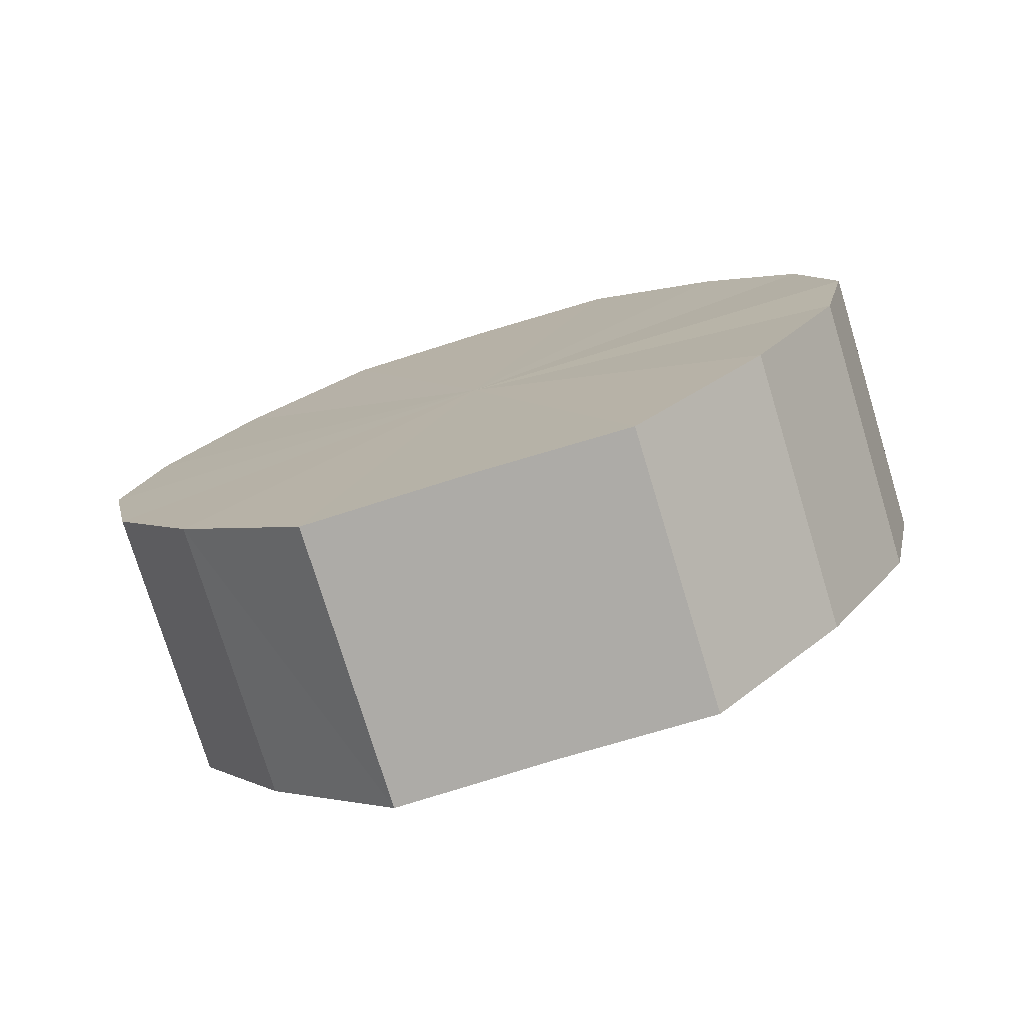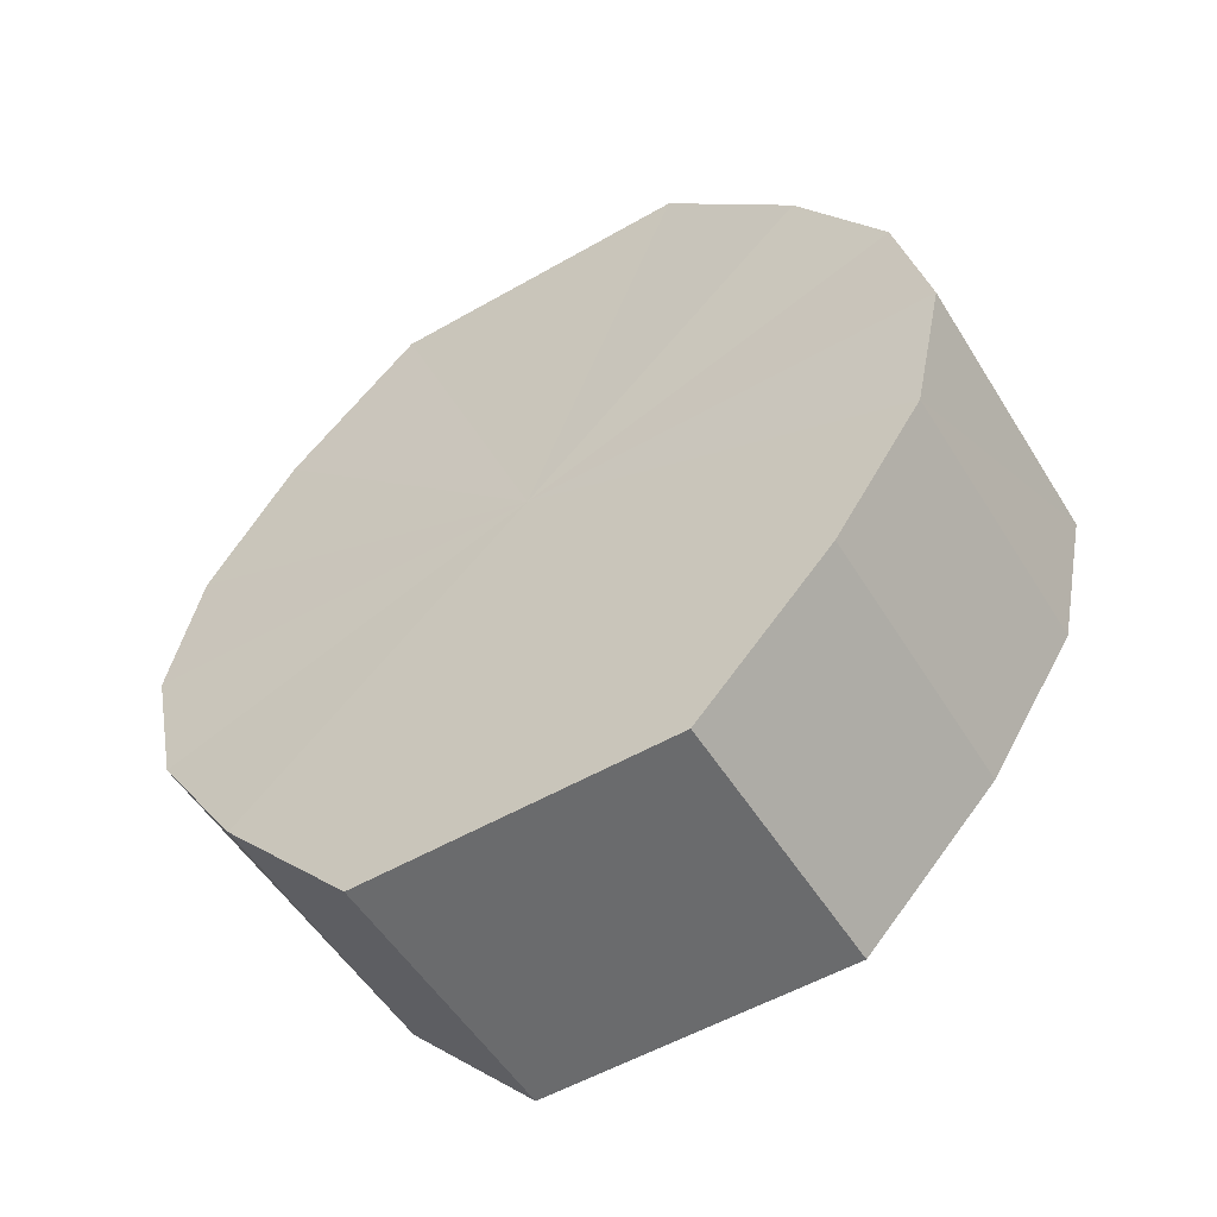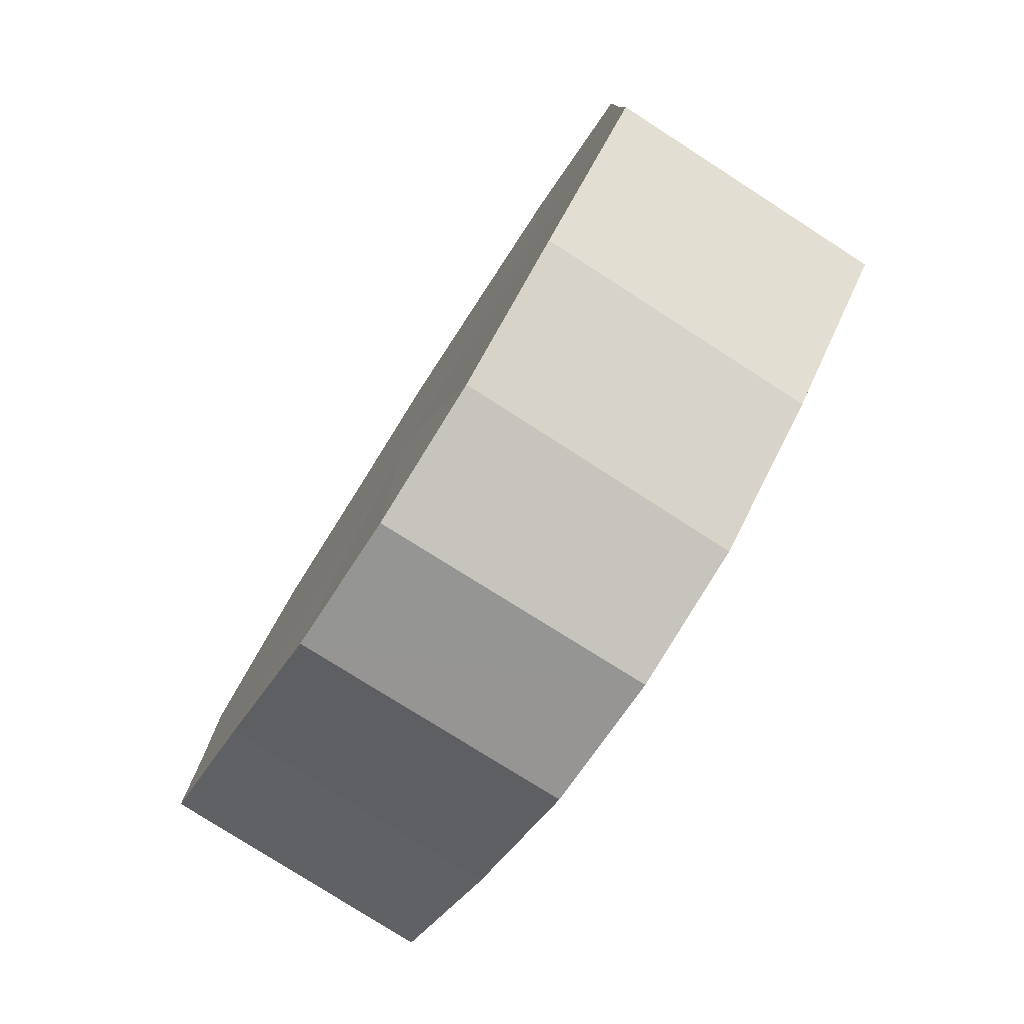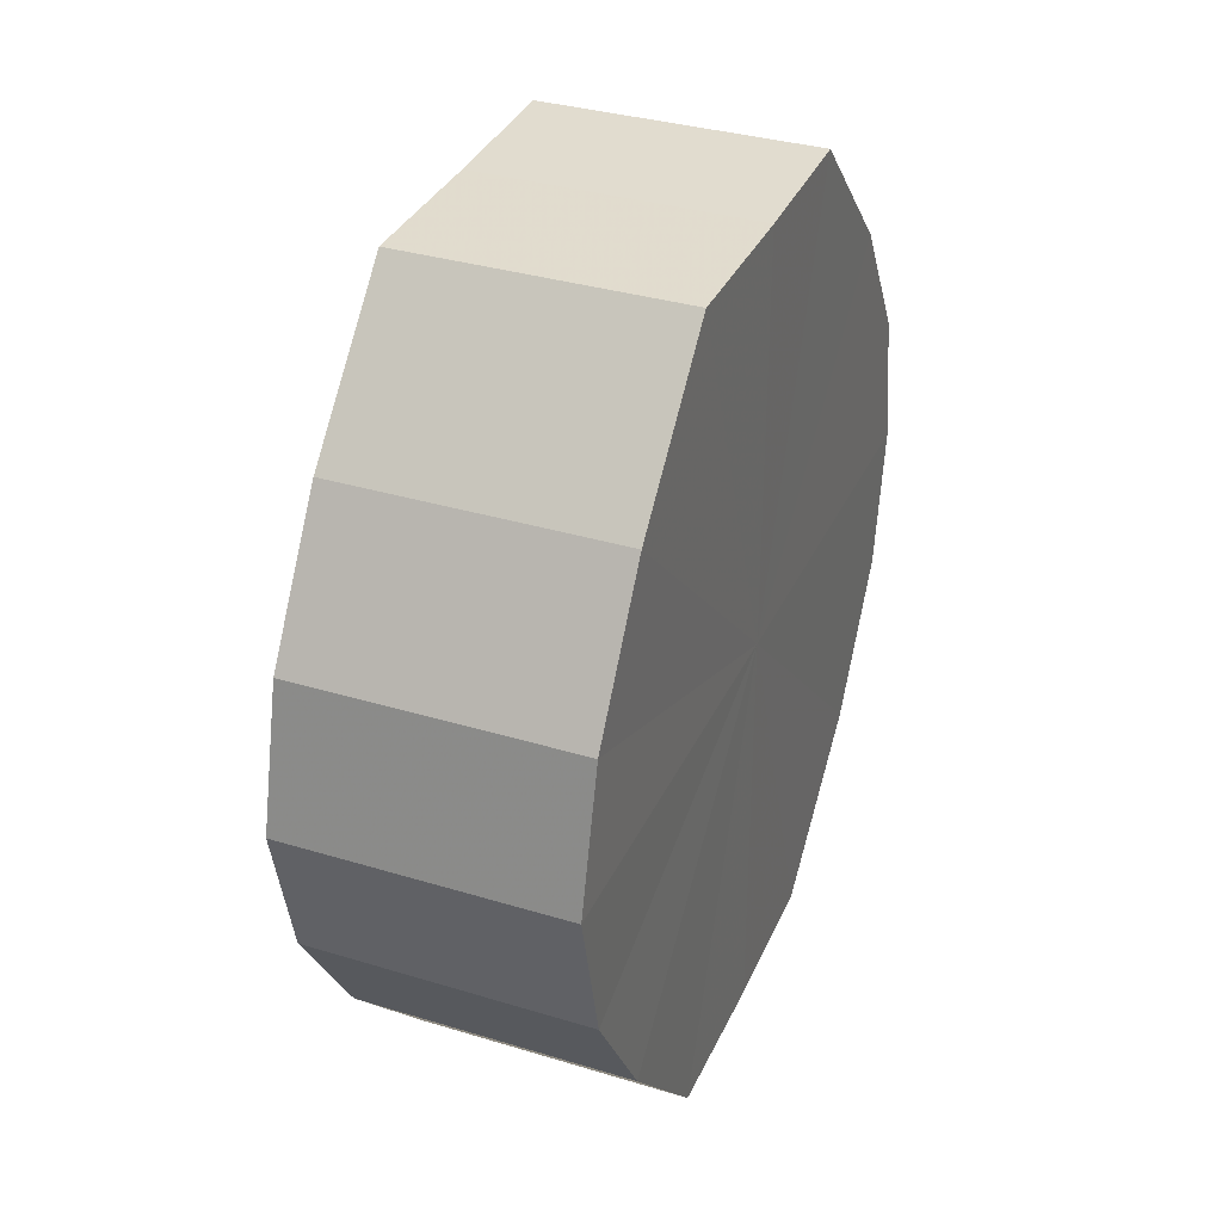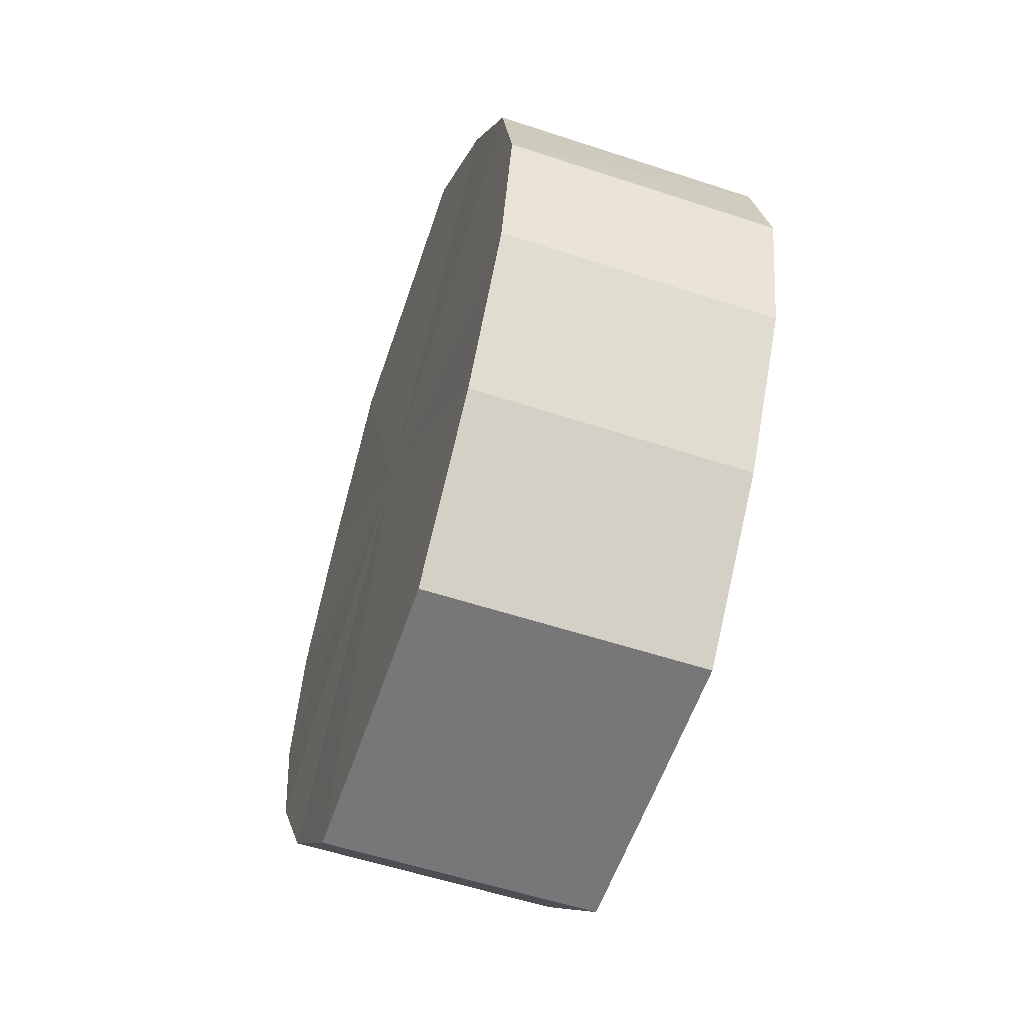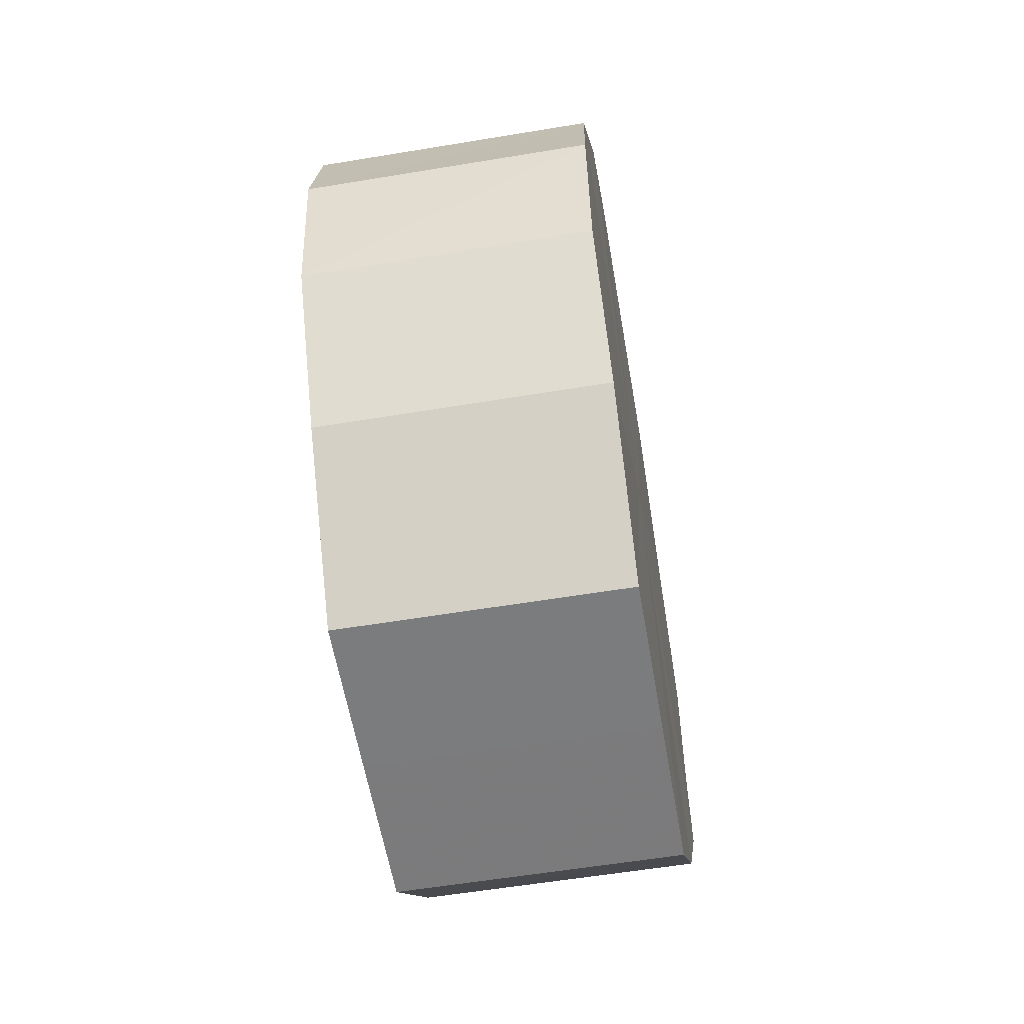
<metadata>
{"format":"obj","ext":"obj","renderer":"f3d","projection":"perspective","resolution":1024,"background":"white","views":[{"elev":-76.6,"azim":107.1,"up":"+Y"},{"elev":-53.6,"azim":121.1,"up":"+Y"},{"elev":-78.7,"azim":-32.6,"up":"+Z"},{"elev":34.2,"azim":-157.9,"up":"+Y"},{"elev":-57.0,"azim":161.1,"up":"+Y"},{"elev":-58.7,"azim":-170.3,"up":"+Y"}]}
</metadata>
<code>
o 1876
v 2206 1877 7.915
v 2206 1877 7.926
v 2206 1877 7.915
v 2206 1877 7.935
v 2206 1877 7.926
v 2206 1877 7.903
v 2206 1877 7.903
v 2206 1877 7.942
v 2206 1877 7.935
v 2206 1877 7.894
v 2206 1877 7.894
v 2206 1877 7.944
v 2206 1877 7.942
v 2206 1877 7.887
v 2206 1877 7.887
v 2206 1877 7.942
v 2206 1877 7.944
v 2206 1877 7.885
v 2206 1877 7.885
v 2206 1877 7.935
v 2206 1877 7.942
v 2206 1877 7.887
v 2206 1877 7.887
v 2206 1877 7.926
v 2206 1877 7.935
v 2206 1877 7.894
v 2206 1877 7.894
v 2206 1877 7.915
v 2206 1877 7.926
v 2206 1877 7.903
v 2206 1877 7.903
v 2206 1877 7.915
v 2206 1877 7.915
v 2206 1877 7.926
v 2206 1877 7.926
v 2206 1877 7.935
v 2206 1877 7.935
v 2206 1877 7.903
v 2206 1877 7.915
v 2206 1877 7.894
v 2206 1877 7.903
v 2206 1877 7.942
v 2206 1877 7.942
v 2206 1877 7.887
v 2206 1877 7.894
v 2206 1877 7.885
v 2206 1877 7.887
v 2206 1877 7.944
v 2206 1877 7.944
v 2206 1877 7.887
v 2206 1877 7.885
v 2206 1877 7.894
v 2206 1877 7.887
v 2206 1877 7.942
v 2206 1877 7.942
v 2206 1877 7.903
v 2206 1877 7.894
v 2206 1877 7.915
v 2206 1877 7.903
v 2206 1877 7.935
v 2206 1877 7.935
v 2206 1877 7.926
v 2206 1877 7.915
v 2206 1877 7.926
v 2206 1877 7.915
v 2206 1877 7.926
v 2206 1877 7.915
v 2206 1877 7.935
v 2206 1877 7.903
v 2206 1877 7.942
v 2206 1877 7.894
v 2206 1877 7.944
v 2206 1877 7.887
v 2206 1877 7.942
v 2206 1877 7.885
v 2206 1877 7.935
v 2206 1877 7.887
v 2206 1877 7.926
v 2206 1877 7.894
v 2206 1877 7.915
v 2206 1877 7.903
v 2206 1877 7.915
v 2206 1877 7.915
v 2206 1877 7.926
v 2206 1877 7.903
v 2206 1877 7.935
v 2206 1877 7.894
v 2206 1877 7.942
v 2206 1877 7.887
v 2206 1877 7.944
v 2206 1877 7.885
v 2206 1877 7.942
v 2206 1877 7.887
v 2206 1877 7.935
v 2206 1877 7.894
v 2206 1877 7.926
v 2206 1877 7.903
v 2206 1877 7.915
f 1 2 3
f 2 4 5
f 6 1 7
f 4 8 9
f 10 6 11
f 8 12 13
f 14 10 15
f 12 16 17
f 18 14 19
f 16 20 21
f 22 18 23
f 20 24 25
f 26 22 27
f 24 28 29
f 30 26 31
f 28 30 32
f 33 34 35
f 35 36 37
f 38 39 33
f 40 41 38
f 37 42 43
f 44 45 40
f 46 47 44
f 43 48 49
f 50 51 46
f 52 53 50
f 49 54 55
f 56 57 52
f 58 59 56
f 55 60 61
f 62 63 58
f 61 64 62
f 65 66 67
f 65 68 66
f 65 67 69
f 65 70 68
f 65 69 71
f 65 72 70
f 65 71 73
f 65 74 72
f 65 73 75
f 65 76 74
f 65 75 77
f 65 78 76
f 65 77 79
f 65 80 78
f 65 79 81
f 65 81 80
f 82 83 84
f 82 85 83
f 82 84 86
f 82 87 85
f 82 86 88
f 82 89 87
f 82 88 90
f 82 91 89
f 82 90 92
f 82 93 91
f 82 92 94
f 82 95 93
f 82 94 96
f 82 97 95
f 82 96 98
f 82 98 97

</code>
